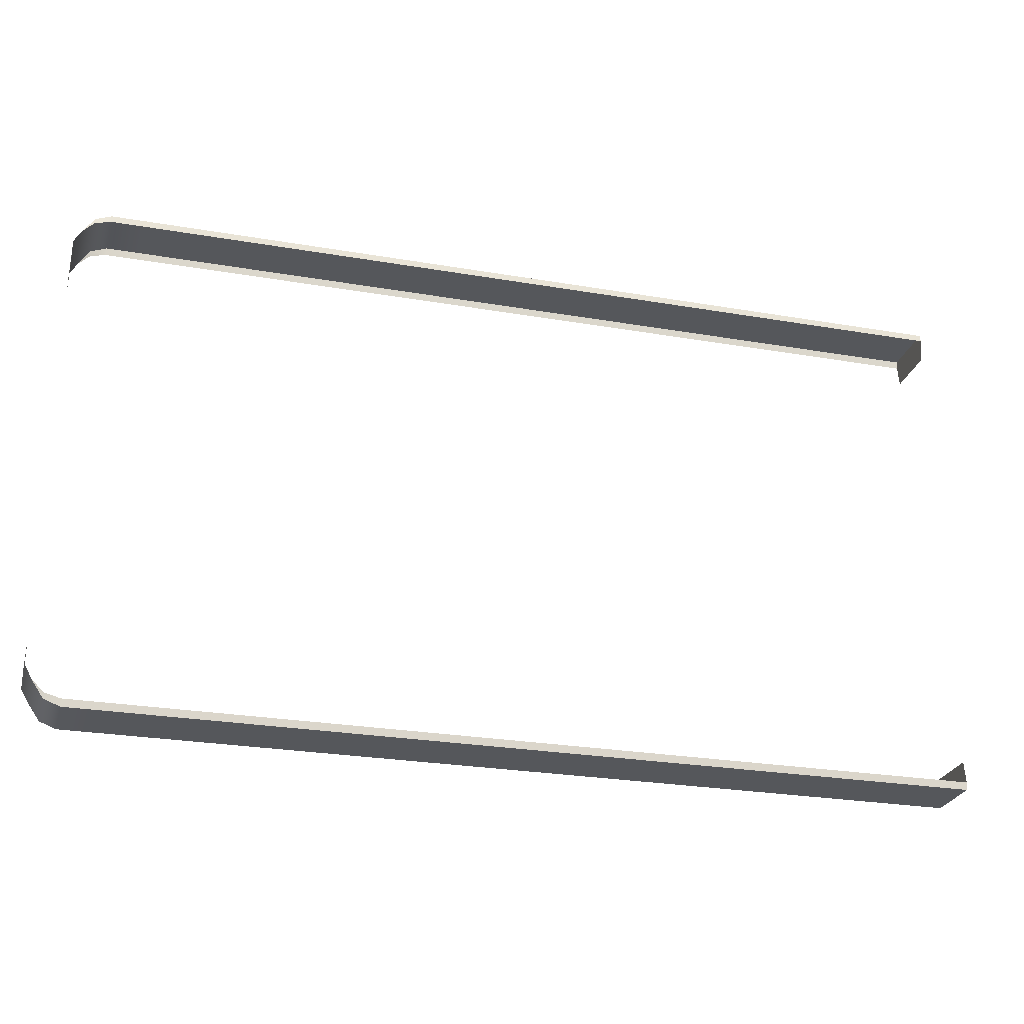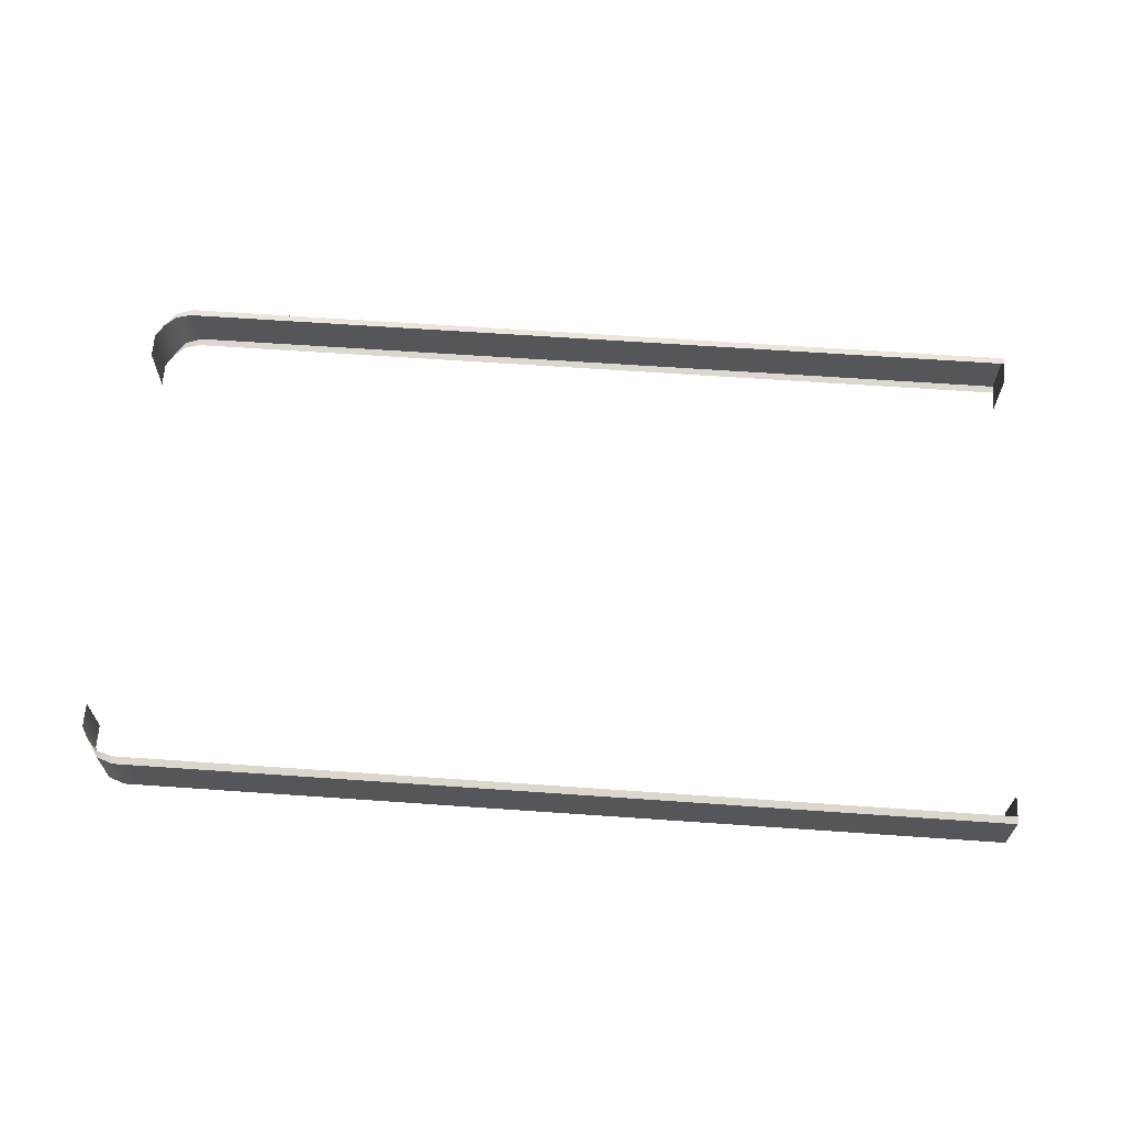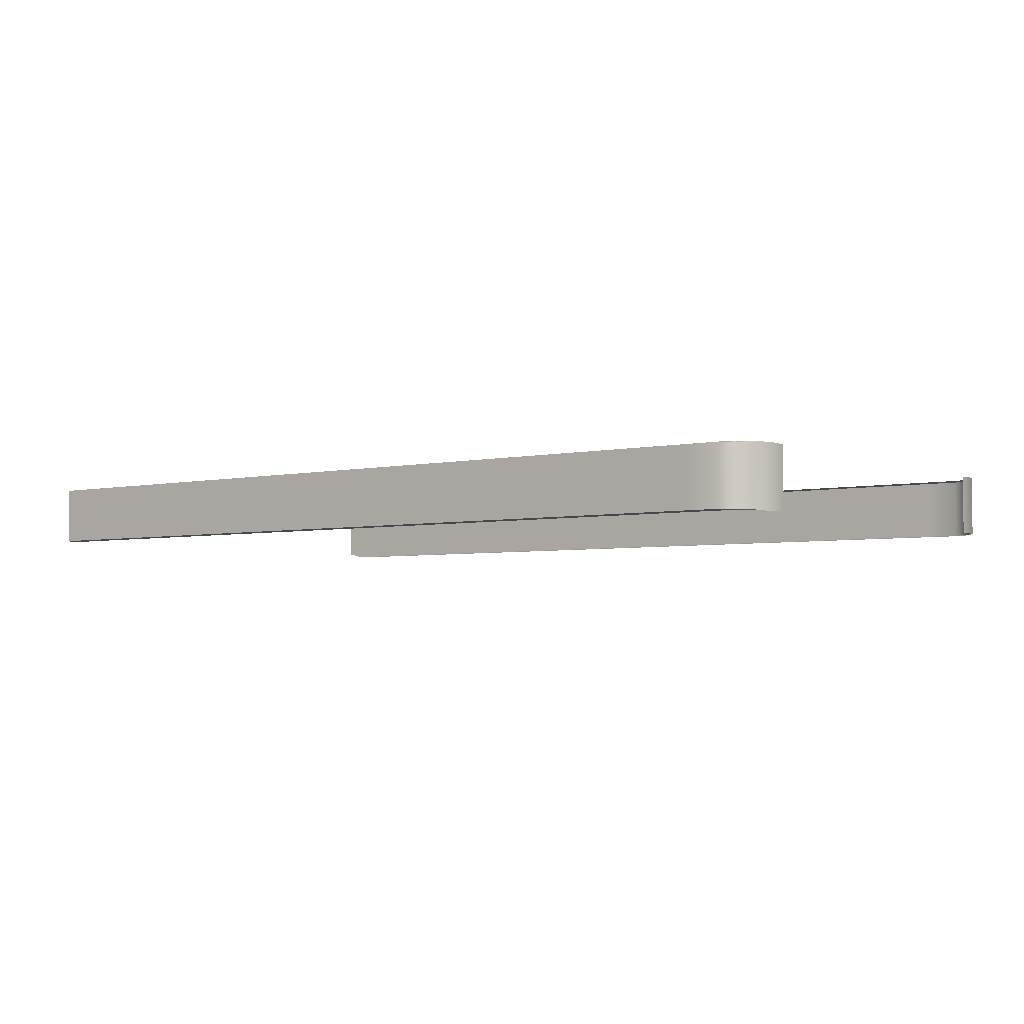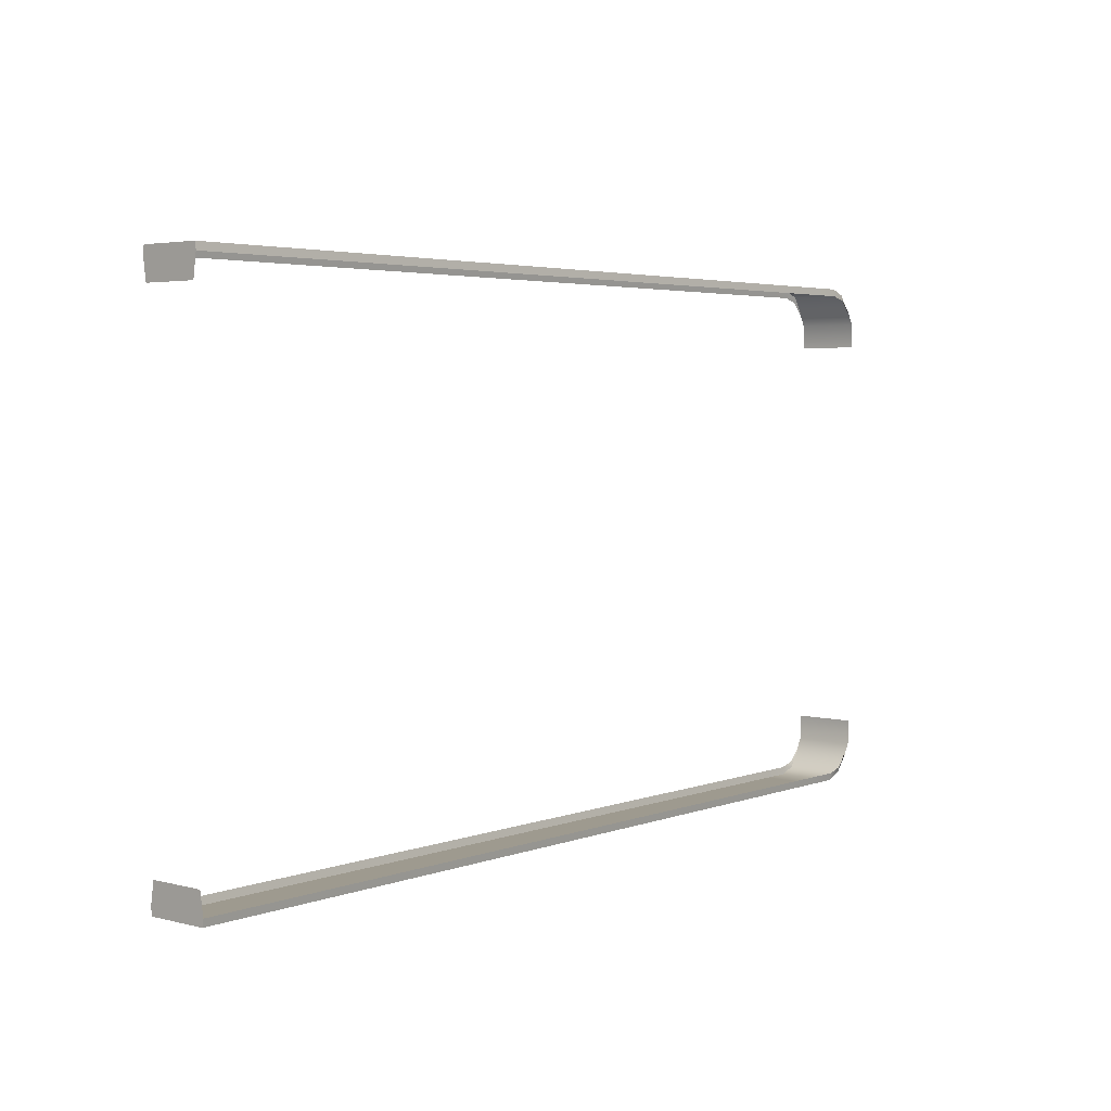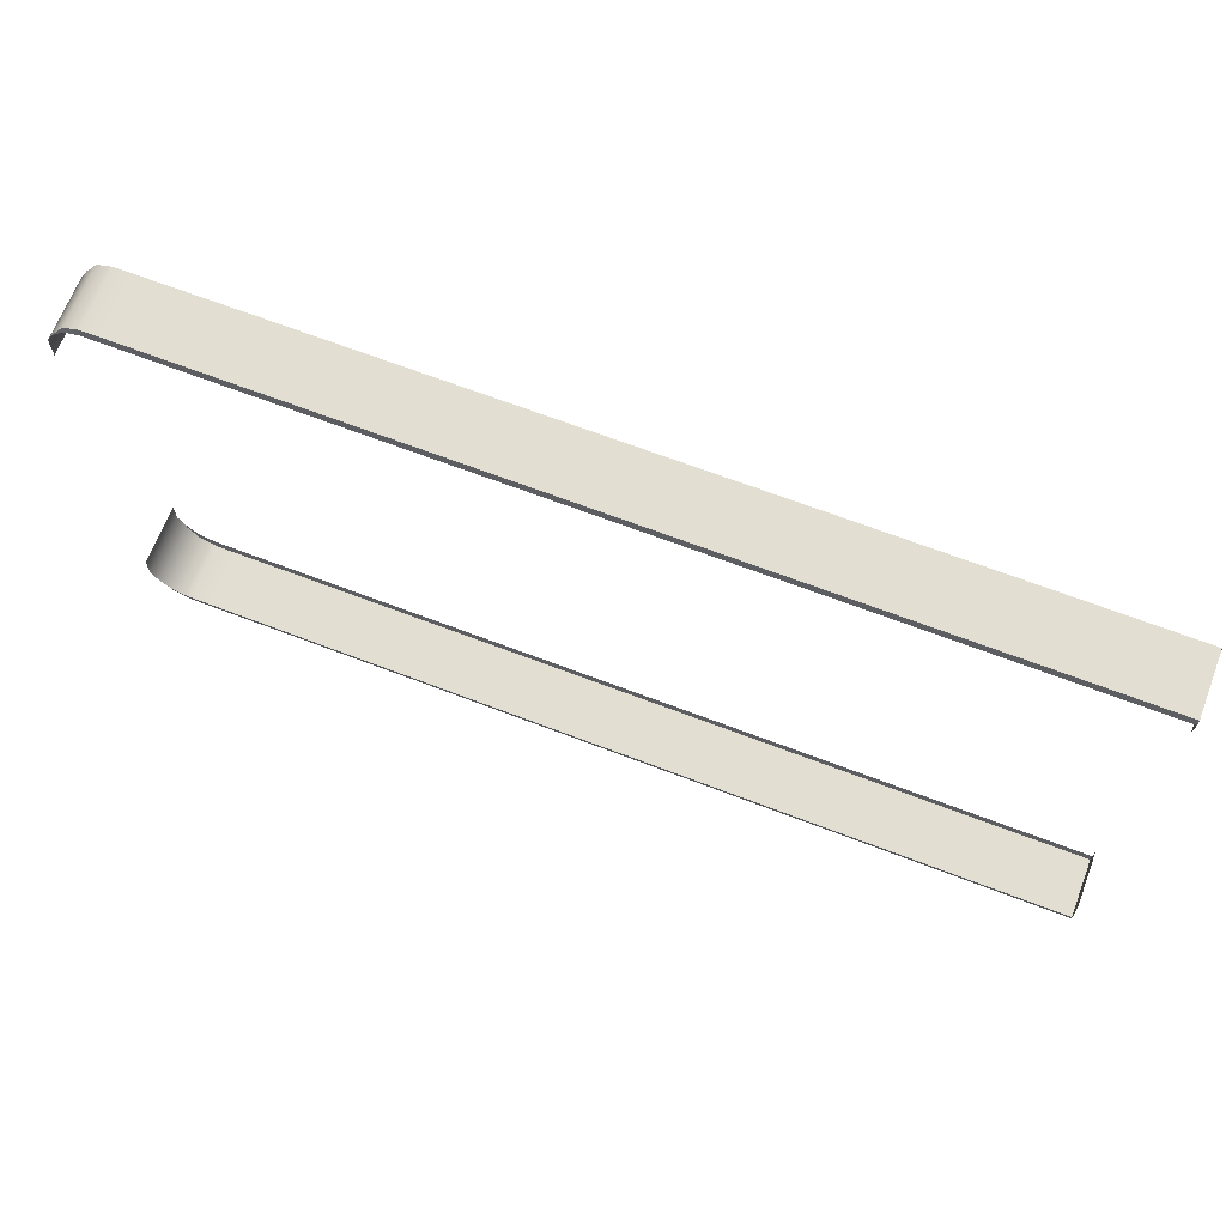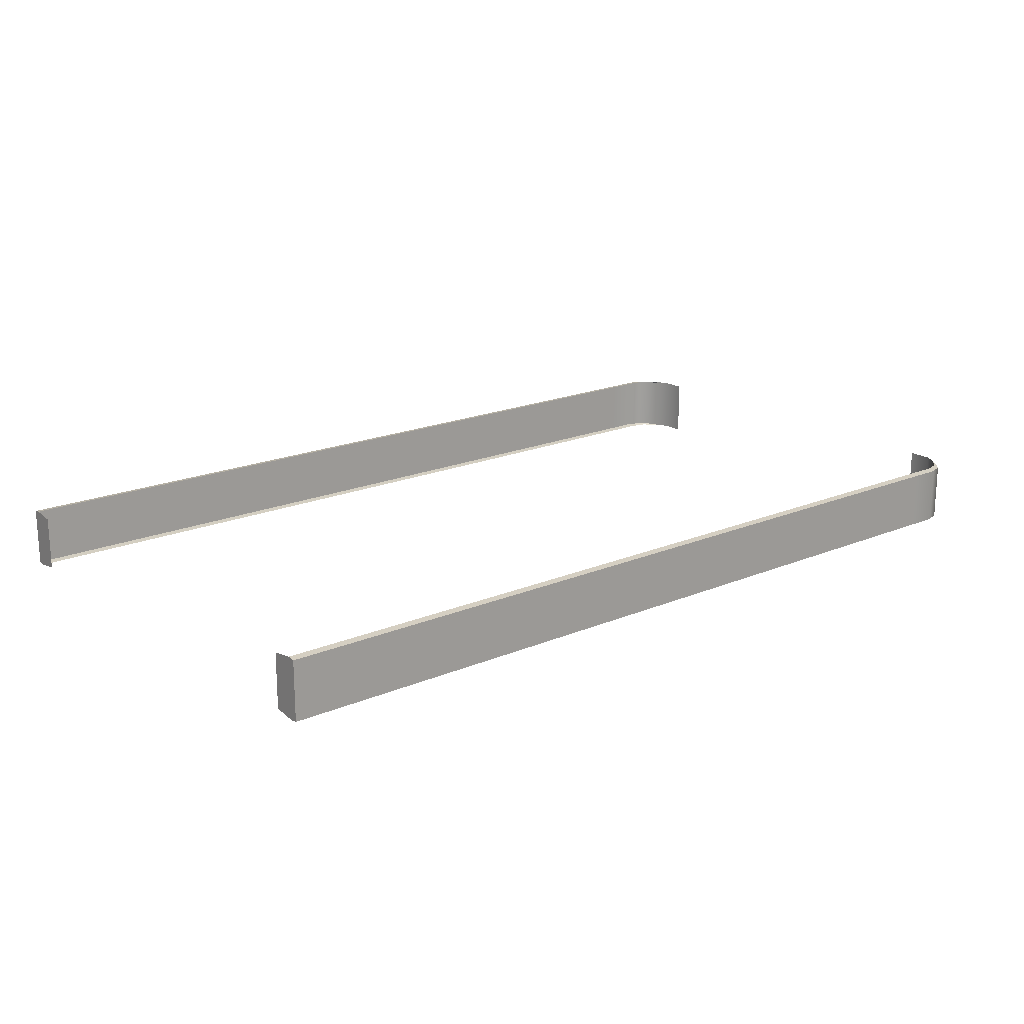
<metadata>
{"format":"obj","ext":"obj","renderer":"f3d","projection":"perspective","resolution":1024,"background":"white","views":[{"elev":-26.4,"azim":-15.1,"up":"+Y"},{"elev":64.6,"azim":4.0,"up":"+Z"},{"elev":-4.0,"azim":-142.9,"up":"+Z"},{"elev":3.8,"azim":129.9,"up":"+Y"},{"elev":67.4,"azim":21.0,"up":"+Y"},{"elev":18.8,"azim":141.1,"up":"+Z"}]}
</metadata>
<code>
o MouseUSB_MouseRed_0
v -0.2282 -0.02351 0.001735
v -0.2282 -0.02351 0.001773
v -0.2282 -0.02246 0.001773
v -0.2282 -0.02246 0.00173
v -0.2279 -0.0219 0.001728
v -0.2279 -0.0219 0.001774
v -0.2274 -0.02116 -0.000835
v -0.2267 -0.0209 -0.000836
v -0.2267 -0.02122 -0.000879
v -0.2274 -0.0214 -0.000879
v -0.2279 -0.0219 -0.000834
v -0.2279 -0.0219 -0.000879
v -0.2254 -0.0209 0.001727
v -0.2267 -0.0209 0.001727
v -0.2267 -0.02122 0.001774
v -0.2254 -0.02122 0.001774
v -0.1887 -0.0209 0.001727
v -0.2058 -0.0209 0.001727
v -0.2058 -0.02122 0.001774
v -0.1887 -0.02122 0.001774
v -0.2088 -0.0209 0.001727
v -0.2088 -0.02122 0.001774
v -0.2062 -0.0209 0.001727
v -0.2062 -0.02122 0.001774
v -0.2058 -0.0209 0.001727
v -0.2058 -0.02122 0.001774
v -0.1887 -0.02217 0.001601
v -0.1887 -0.0209 0.001727
v -0.1887 -0.02122 0.001774
v -0.1887 -0.02217 0.001641
v -0.2282 -0.04088 -0.000808
v -0.2282 -0.04088 -0.000859
v -0.2282 -0.04193 -0.000872
v -0.2282 -0.04193 -0.000825
v -0.2274 -0.04323 0.00173
v -0.2267 -0.04349 0.00173
v -0.2267 -0.04317 0.001777
v -0.2274 -0.04299 0.001776
v -0.2279 -0.04249 0.001729
v -0.2279 -0.04249 0.001775
v -0.2279 -0.04249 -0.000835
v -0.2279 -0.04249 -0.00088
v -0.1887 -0.04349 -0.000837
v -0.2058 -0.04349 -0.000837
v -0.2058 -0.04317 -0.000882
v -0.1887 -0.04317 -0.000882
v -0.2088 -0.04349 -0.000837
v -0.2254 -0.04349 -0.000837
v -0.2254 -0.04317 -0.000882
v -0.2088 -0.04317 -0.000882
v -0.2062 -0.04349 -0.000837
v -0.2062 -0.04317 -0.000882
v -0.2058 -0.04349 -0.000837
v -0.2058 -0.04317 -0.000882
v -0.2267 -0.04349 -0.000837
v -0.2267 -0.04317 -0.000882
v -0.1887 -0.04222 -0.000697
v -0.1887 -0.04349 -0.000837
v -0.1887 -0.04317 -0.000882
v -0.1887 -0.04222 -0.000737
v -0.1887 -0.02217 -0.000739
v -0.1887 -0.02122 -0.000879
v -0.1887 -0.0209 -0.000836
v -0.1887 -0.02217 -0.000697
v -0.2058 -0.02122 -0.000879
v -0.2062 -0.02122 -0.000879
v -0.2062 -0.0209 -0.000836
v -0.2058 -0.0209 -0.000836
v -0.2058 -0.0209 -0.000836
v -0.2062 -0.0209 -0.000836
v -0.2062 -0.0209 0.001727
v -0.2058 -0.0209 0.001727
v -0.2088 -0.02122 -0.000879
v -0.2088 -0.0209 -0.000836
v -0.2088 -0.0209 -0.000836
v -0.2088 -0.0209 0.001727
v -0.2254 -0.02122 -0.000879
v -0.2254 -0.0209 -0.000836
v -0.2254 -0.0209 -0.000836
v -0.2254 -0.0209 0.001727
v -0.1887 -0.02122 -0.000879
v -0.2058 -0.02122 -0.000879
v -0.2058 -0.0209 -0.000836
v -0.1887 -0.0209 -0.000836
v -0.1887 -0.0209 -0.000836
v -0.2058 -0.0209 -0.000836
v -0.2058 -0.0209 0.001727
v -0.1887 -0.0209 0.001727
v -0.2267 -0.02122 -0.000879
v -0.2267 -0.0209 -0.000836
v -0.2267 -0.0209 -0.000836
v -0.2267 -0.0209 0.001727
v -0.2279 -0.0219 0.001774
v -0.2274 -0.0214 0.001774
v -0.2274 -0.02116 0.001727
v -0.2279 -0.0219 0.001728
v -0.2274 -0.02116 0.001727
v -0.2274 -0.02116 -0.000835
v -0.2279 -0.0219 -0.000834
v -0.2267 -0.02122 0.001774
v -0.2267 -0.0209 0.001727
v -0.2267 -0.0209 0.001727
v -0.2267 -0.0209 -0.000836
v -0.2279 -0.0219 -0.000879
v -0.2282 -0.02246 -0.000875
v -0.2282 -0.02246 -0.000828
v -0.2282 -0.02351 -0.000869
v -0.2282 -0.02351 -0.000817
v -0.1887 -0.04222 0.001639
v -0.1887 -0.04317 0.001777
v -0.1887 -0.04349 0.00173
v -0.1887 -0.04222 0.001598
v -0.2254 -0.04317 0.001777
v -0.2267 -0.04317 0.001777
v -0.2267 -0.04349 0.00173
v -0.2254 -0.04349 0.00173
v -0.2254 -0.04349 0.00173
v -0.2267 -0.04349 0.00173
v -0.2267 -0.04349 -0.000837
v -0.2254 -0.04349 -0.000837
v -0.2058 -0.04317 0.001777
v -0.2062 -0.04317 0.001777
v -0.2062 -0.04349 0.00173
v -0.2058 -0.04349 0.00173
v -0.2058 -0.04349 0.00173
v -0.2062 -0.04349 0.00173
v -0.2062 -0.04349 -0.000837
v -0.2058 -0.04349 -0.000837
v -0.2088 -0.04317 0.001777
v -0.2088 -0.04349 0.00173
v -0.2088 -0.04349 0.00173
v -0.2088 -0.04349 -0.000837
v -0.1887 -0.04317 0.001777
v -0.2058 -0.04317 0.001777
v -0.2058 -0.04349 0.00173
v -0.1887 -0.04349 0.00173
v -0.1887 -0.04349 0.00173
v -0.2058 -0.04349 0.00173
v -0.2058 -0.04349 -0.000837
v -0.1887 -0.04349 -0.000837
v -0.2279 -0.04249 0.001775
v -0.2282 -0.04193 0.00177
v -0.2282 -0.04193 0.001727
v -0.2279 -0.04249 0.001729
v -0.2279 -0.04249 -0.00088
v -0.2274 -0.04299 -0.000881
v -0.2274 -0.04323 -0.000837
v -0.2279 -0.04249 -0.000835
v -0.2274 -0.04323 -0.000837
v -0.2274 -0.04323 0.00173
v -0.2267 -0.04317 -0.000882
v -0.2267 -0.04349 -0.000837
v -0.2267 -0.04349 -0.000837
v -0.2267 -0.04349 0.00173
v -0.2282 -0.04088 0.001762
v -0.2282 -0.04088 0.001724
f 1 2 3
f 1 3 4
f 5 4 3
f 5 3 6
f 7 8 9
f 7 9 10
f 11 7 10
f 11 10 12
f 13 14 15
f 13 15 16
f 17 18 19
f 17 19 20
f 21 13 16
f 21 16 22
f 23 21 22
f 23 22 24
f 25 23 24
f 25 24 26
f 27 28 29
f 27 29 30
f 31 32 33
f 31 33 34
f 35 36 37
f 35 37 38
f 39 35 38
f 39 38 40
f 41 34 33
f 41 33 42
f 43 44 45
f 43 45 46
f 47 48 49
f 47 49 50
f 51 47 50
f 51 50 52
f 53 51 52
f 53 52 54
f 48 55 56
f 48 56 49
f 57 58 59
f 57 59 60
f 61 62 63
f 61 63 64
f 64 63 28
f 64 28 27
f 65 66 67
f 65 67 68
f 69 70 71
f 69 71 72
f 66 73 74
f 66 74 67
f 70 75 76
f 70 76 71
f 73 77 78
f 73 78 74
f 75 79 80
f 75 80 76
f 81 82 83
f 81 83 84
f 85 86 87
f 85 87 88
f 77 89 90
f 77 90 78
f 79 91 92
f 79 92 80
f 93 94 95
f 93 95 96
f 5 97 98
f 5 98 99
f 94 100 101
f 94 101 95
f 97 102 103
f 97 103 98
f 104 105 106
f 104 106 99
f 99 106 4
f 99 4 5
f 107 108 106
f 107 106 105
f 108 1 4
f 108 4 106
f 109 110 111
f 109 111 112
f 112 111 58
f 112 58 57
f 113 114 115
f 113 115 116
f 117 118 119
f 117 119 120
f 121 122 123
f 121 123 124
f 125 126 127
f 125 127 128
f 122 129 130
f 122 130 123
f 126 131 132
f 126 132 127
f 129 113 116
f 129 116 130
f 131 117 120
f 131 120 132
f 133 134 135
f 133 135 136
f 137 138 139
f 137 139 140
f 141 142 143
f 141 143 144
f 144 143 34
f 144 34 41
f 145 146 147
f 145 147 148
f 41 149 150
f 41 150 144
f 146 151 152
f 146 152 147
f 149 153 154
f 149 154 150
f 155 156 143
f 155 143 142
f 156 31 34
f 156 34 143

</code>
